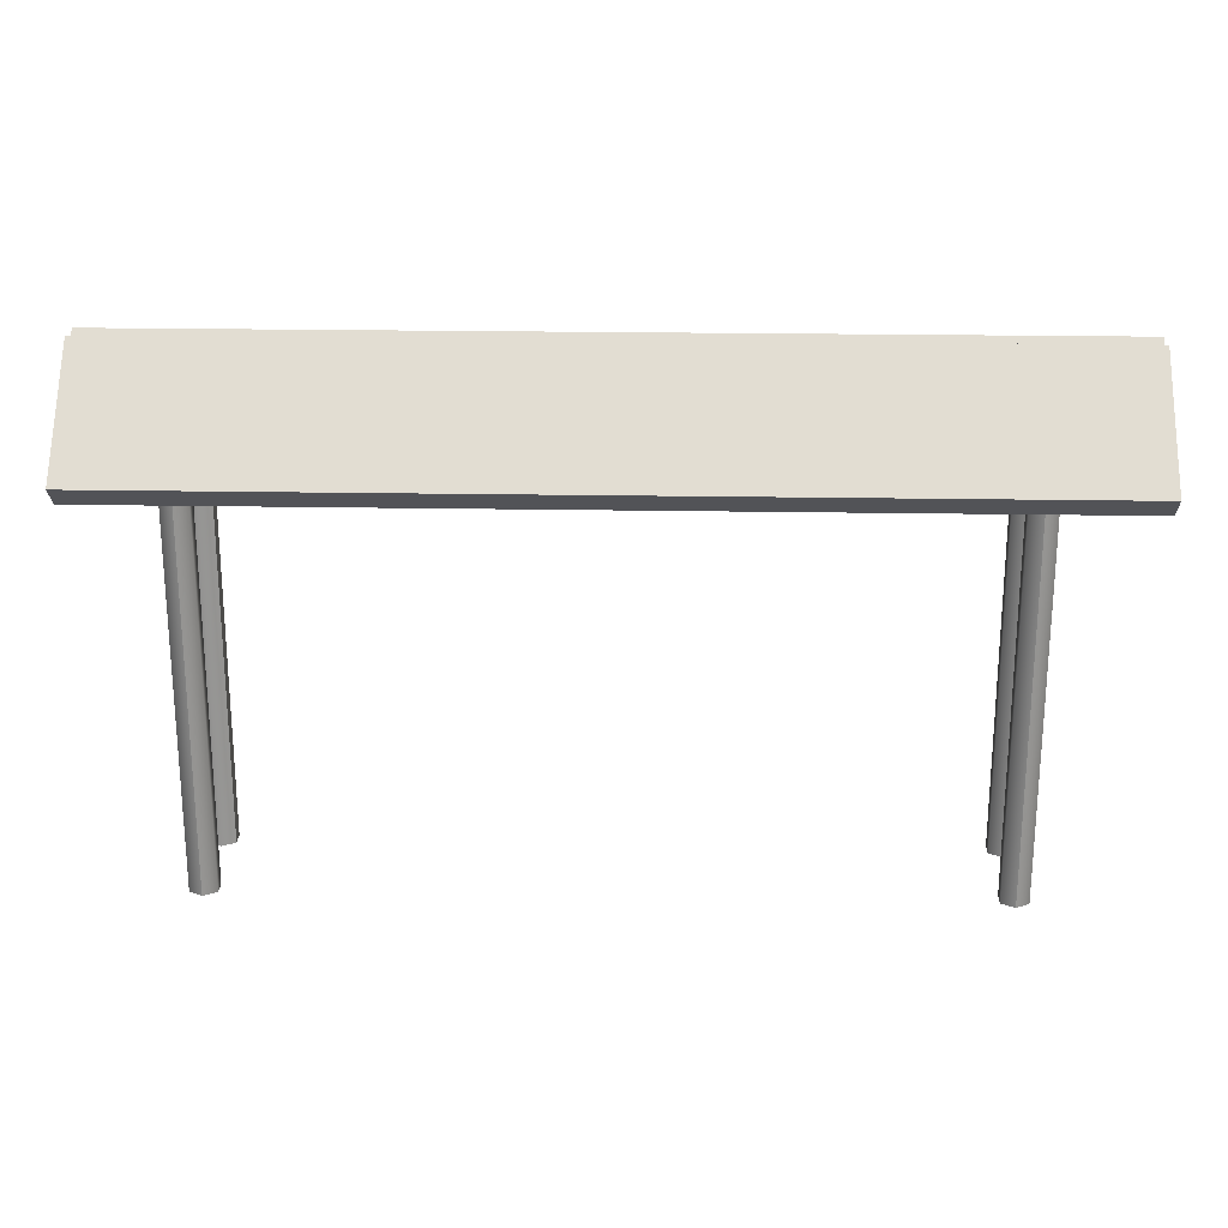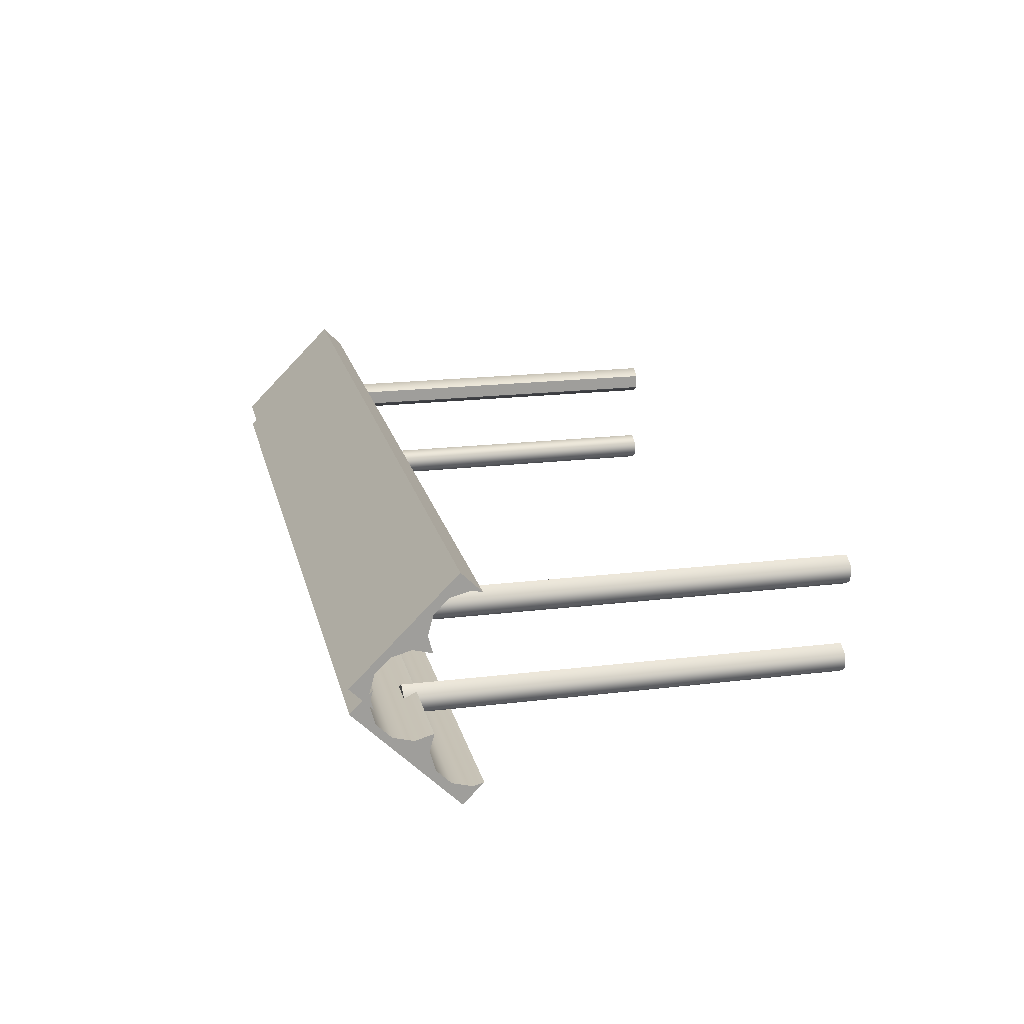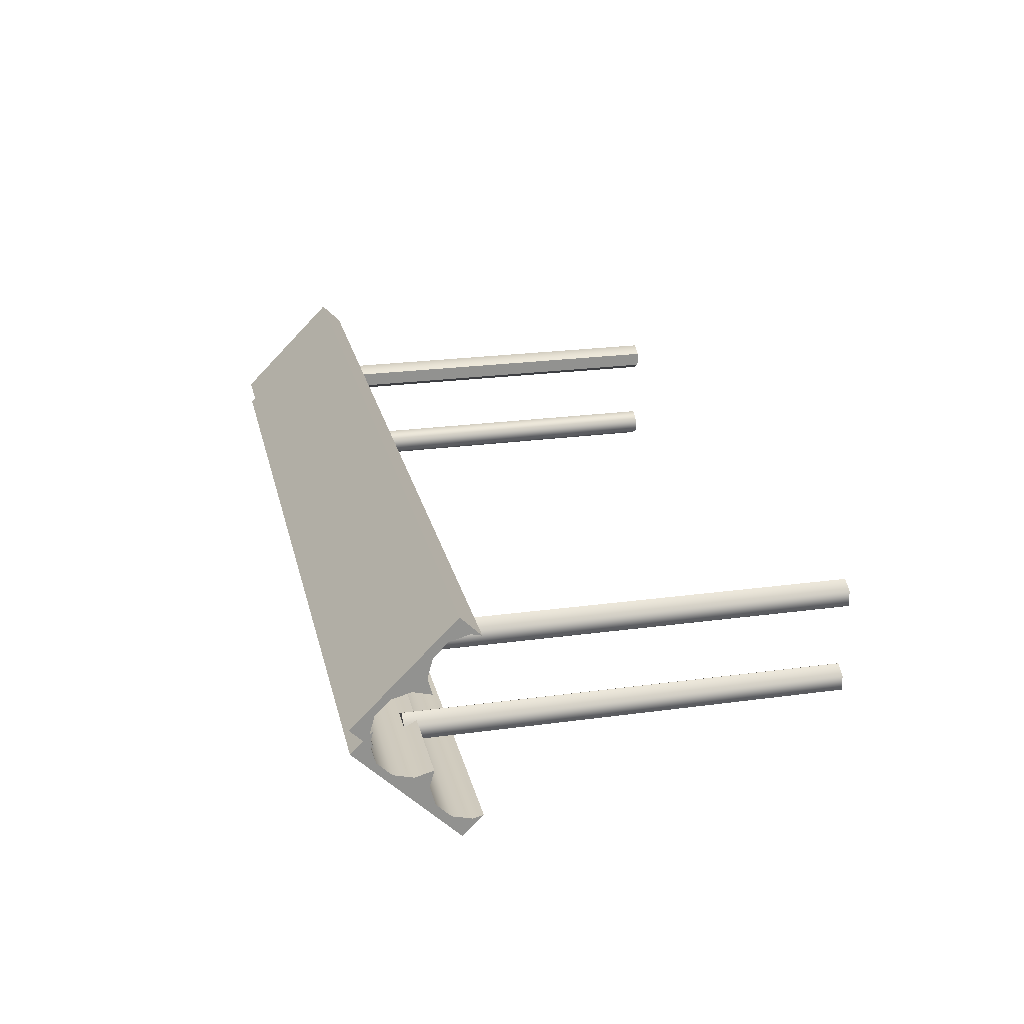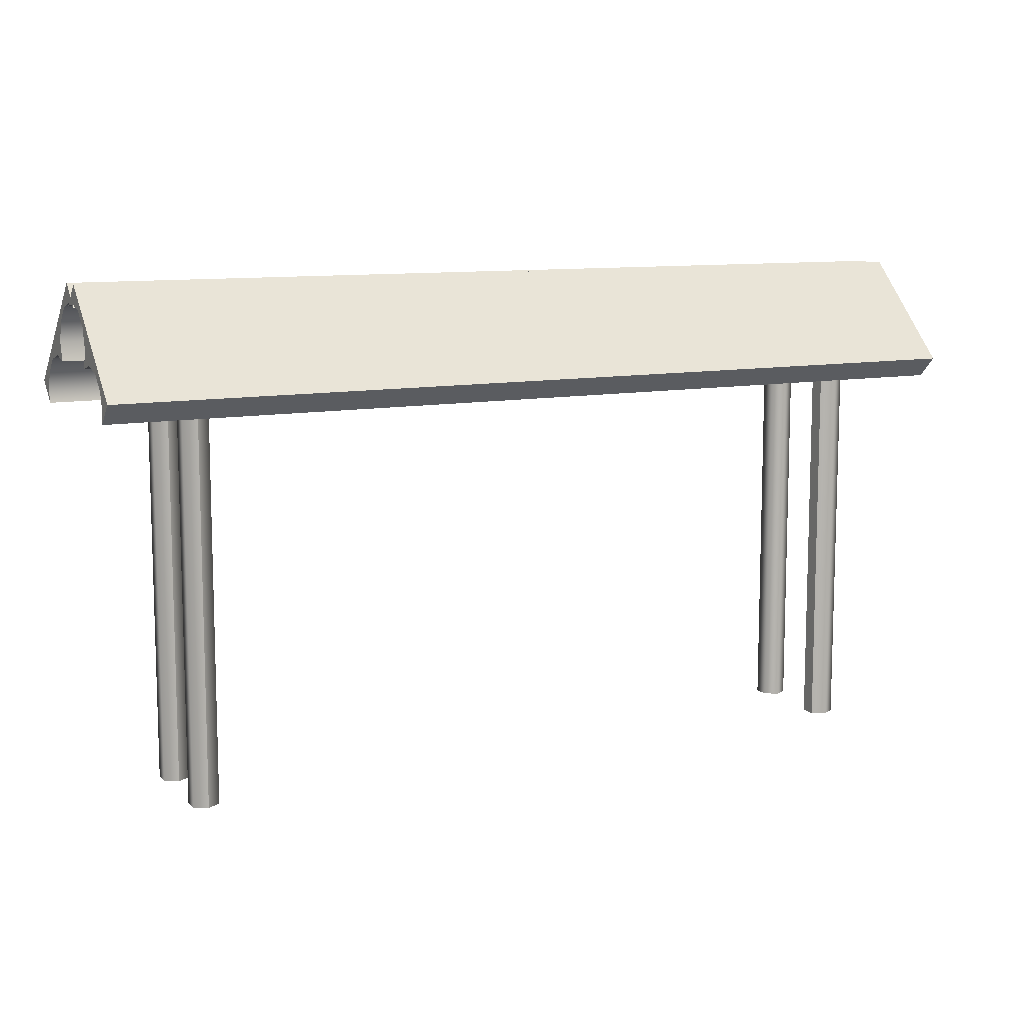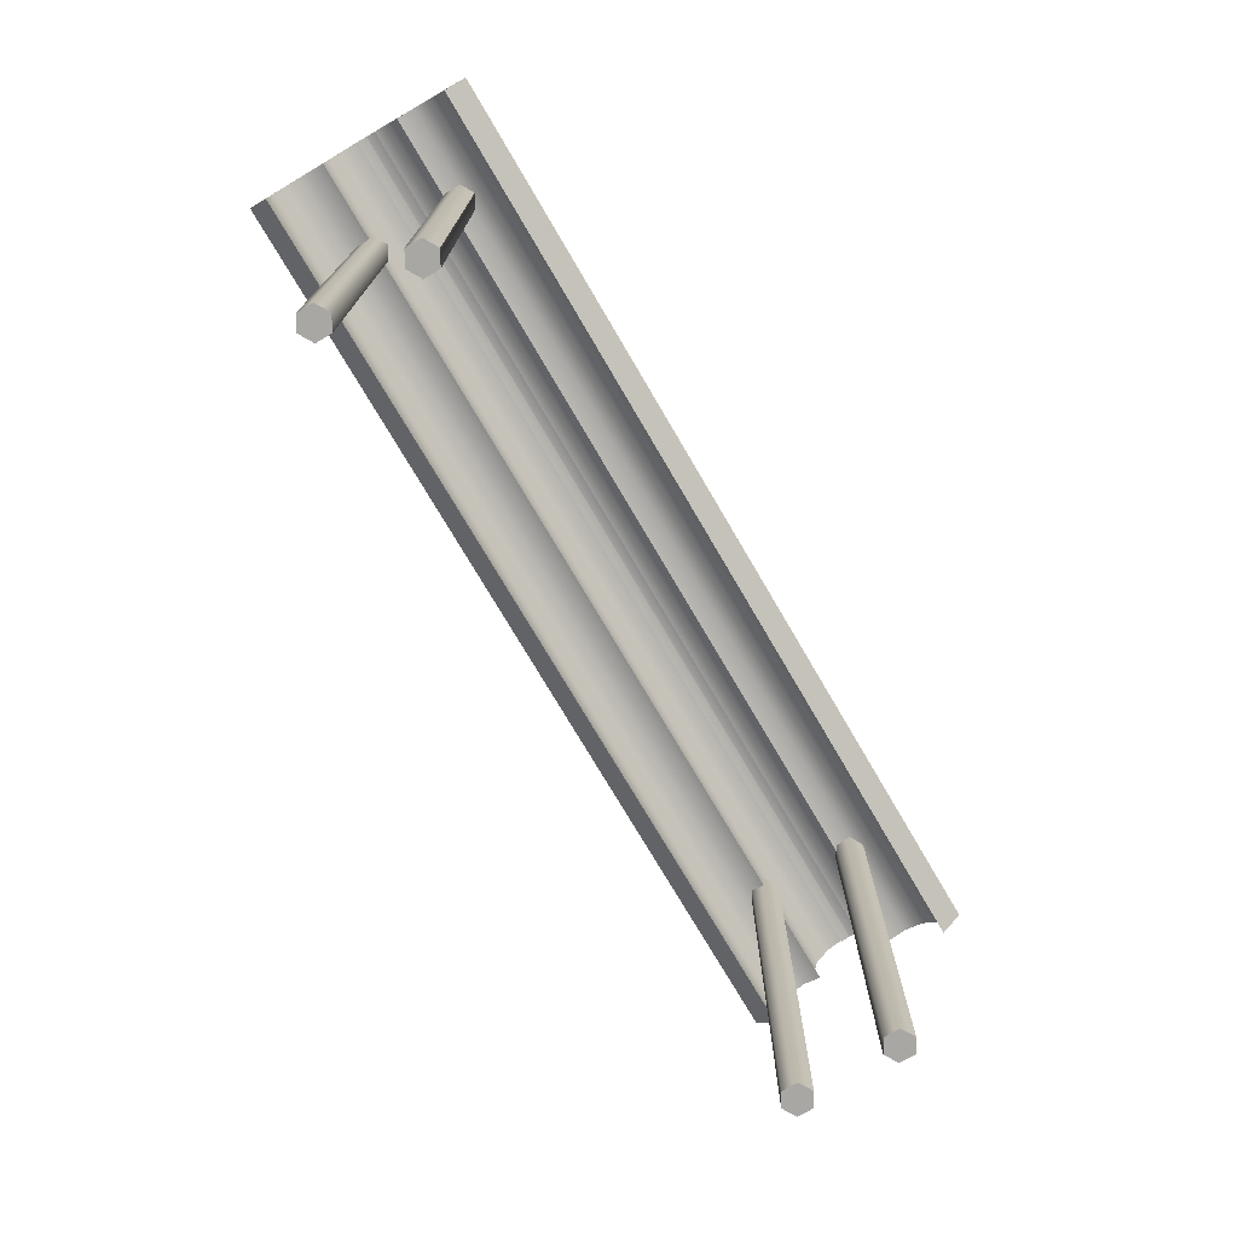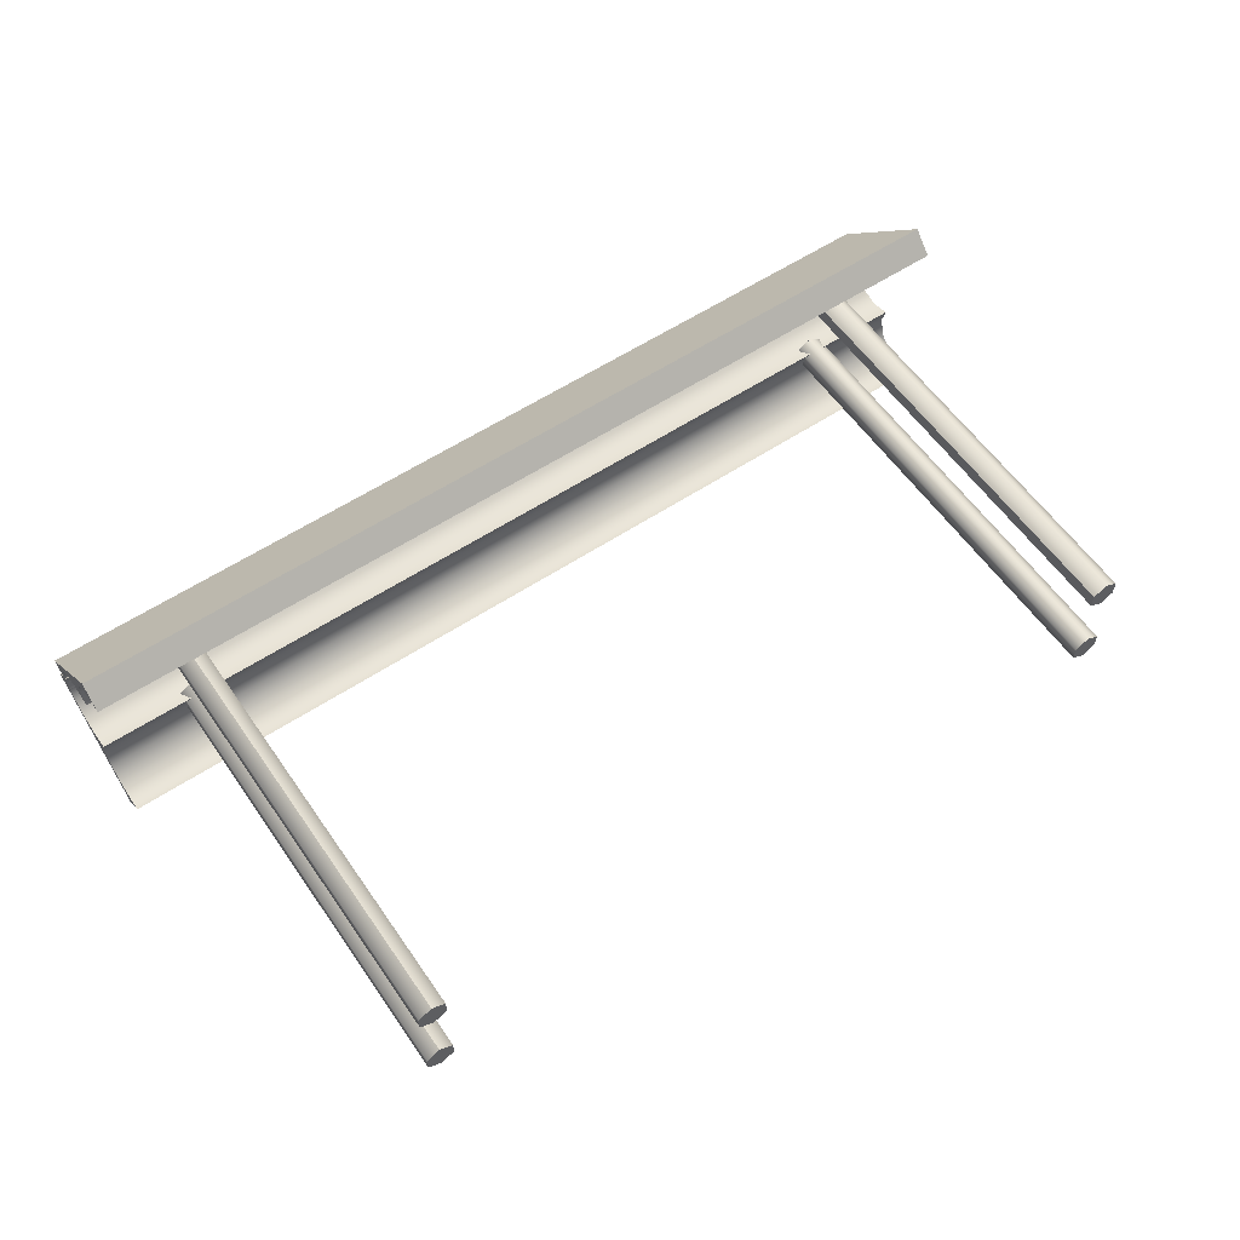
<metadata>
{"format":"obj","ext":"obj","renderer":"f3d","projection":"perspective","resolution":1024,"background":"white","views":[{"elev":22.7,"azim":-178.3,"up":"+Y"},{"elev":19.3,"azim":-102.9,"up":"+Z"},{"elev":23.9,"azim":-102.8,"up":"+Z"},{"elev":10.1,"azim":-27.1,"up":"+Y"},{"elev":-74.6,"azim":120.4,"up":"+Y"},{"elev":58.2,"azim":-34.4,"up":"+Z"}]}
</metadata>
<code>
o Landmark_Sign_Cylinder.003
v 0.9657 -0.5787 0.07584
v 0.9657 0.5787 0.07584
v 1 -0.5787 0.0957
v 1 0.5787 0.0957
v 1 -0.5787 0.1354
v 1 0.5787 0.1354
v 0.9657 -0.5787 0.1553
v 0.9657 0.5787 0.1553
v 0.9314 -0.5787 0.1354
v 0.9314 0.5787 0.1354
v 0.9314 -0.5787 0.0957
v 0.9314 0.5787 0.0957
v -0.9432 -0.5787 0.07584
v -0.9432 0.5787 0.07584
v -0.9088 -0.5787 0.0957
v -0.9088 0.5787 0.0957
v -0.9088 -0.5787 0.1354
v -0.9088 0.5787 0.1354
v -0.9432 -0.5787 0.1553
v -0.9432 0.5787 0.1553
v -0.9776 -0.5787 0.1354
v -0.9776 0.5787 0.1354
v -0.9776 -0.5787 0.0957
v -0.9776 0.5787 0.0957
v 0.9657 -0.5787 -0.1699
v 0.9657 0.5787 -0.1699
v 1 -0.5787 -0.15
v 1 0.5787 -0.15
v 1 -0.5787 -0.1103
v 1 0.5787 -0.1103
v 0.9657 -0.5787 -0.09046
v 0.9657 0.5787 -0.09046
v 0.9314 -0.5787 -0.1103
v 0.9314 0.5787 -0.1103
v 0.9314 -0.5787 -0.15
v 0.9314 0.5787 -0.15
v -0.9432 -0.5787 -0.1699
v -0.9432 0.5787 -0.1699
v -0.9088 -0.5787 -0.15
v -0.9088 0.5787 -0.15
v -0.9088 -0.5787 -0.1103
v -0.9088 0.5787 -0.1103
v -0.9432 -0.5787 -0.09046
v -0.9432 0.5787 -0.09046
v -0.9776 -0.5787 -0.1103
v -0.9776 0.5787 -0.1103
v -0.9776 -0.5787 -0.15
v -0.9776 0.5787 -0.15
v -1.206 0.479 0.2963
v -1.206 0.7433 0.03198
v 1.206 0.479 0.2963
v 1.206 0.7433 0.03198
v -1.206 0.426 0.2432
v -1.206 0.4528 0.2504
v -1.206 0.5046 0.2365
v -1.206 0.5426 0.1985
v -1.206 0.5565 0.1467
v 1.206 0.5426 0.1985
v 1.206 0.5565 0.1467
v 1.206 0.426 0.2432
v 1.206 0.4528 0.2504
v 1.206 0.5046 0.2365
v -1.206 0.6866 -0.02479
v -1.206 0.6964 0.01195
v -1.206 0.5447 0.1028
v -1.206 0.5927 0.1157
v -1.206 0.6825 0.06382
v -1.206 0.6445 0.1018
v 1.206 0.6866 -0.02479
v 1.206 0.6964 0.01195
v 1.206 0.5447 0.1028
v 1.206 0.5927 0.1157
v 1.206 0.6825 0.06382
v 1.206 0.6445 0.1018
v 1.206 0.479 -0.2963
v 1.206 0.7433 -0.03198
v -1.206 0.479 -0.2963
v -1.206 0.7433 -0.03198
v 1.206 0.426 -0.2432
v 1.206 0.4528 -0.2504
v 1.206 0.5046 -0.2365
v 1.206 0.5426 -0.1985
v 1.206 0.5565 -0.1467
v -1.206 0.5426 -0.1985
v -1.206 0.5565 -0.1467
v -1.206 0.426 -0.2432
v -1.206 0.4528 -0.2504
v -1.206 0.5046 -0.2365
v 1.206 0.6866 0.02479
v 1.206 0.6964 -0.01195
v 1.206 0.5447 -0.1028
v 1.206 0.5927 -0.1157
v 1.206 0.6825 -0.06382
v 1.206 0.6445 -0.1018
v -1.206 0.6866 0.02479
v -1.206 0.6964 -0.01195
v -1.206 0.5447 -0.1028
v -1.206 0.5927 -0.1157
v -1.206 0.6825 -0.06382
v -1.206 0.6445 -0.1018
f 2 3 1
f 4 5 3
f 6 7 5
f 8 9 7
f 8 6 2
f 10 11 9
f 12 1 11
f 7 9 11
f 14 15 13
f 16 17 15
f 18 19 17
f 20 21 19
f 22 20 18
f 22 23 21
f 24 13 23
f 21 23 15
f 26 27 25
f 28 29 27
f 30 31 29
f 32 33 31
f 34 32 30
f 34 35 33
f 36 25 35
f 27 31 35
f 38 39 37
f 40 41 39
f 42 43 41
f 44 45 43
f 46 44 42
f 46 47 45
f 48 37 47
f 45 47 39
f 57 56 66
f 50 69 63
f 58 59 72
f 51 53 60
f 50 51 52
f 61 53 54
f 62 54 55
f 55 58 62
f 57 58 56
f 59 65 71
f 72 65 66
f 66 74 72
f 68 73 74
f 64 73 67
f 63 70 64
f 83 82 92
f 76 95 89
f 84 85 98
f 77 79 86
f 76 77 78
f 87 79 80
f 88 80 81
f 81 84 88
f 83 84 82
f 85 91 97
f 98 91 92
f 92 100 98
f 94 99 100
f 90 99 93
f 89 96 90
f 2 4 3
f 4 6 5
f 6 8 7
f 8 10 9
f 6 4 2
f 2 12 10
f 10 8 2
f 10 12 11
f 12 2 1
f 11 1 7
f 1 3 7
f 3 5 7
f 14 16 15
f 16 18 17
f 18 20 19
f 20 22 21
f 18 16 22
f 16 14 22
f 14 24 22
f 22 24 23
f 24 14 13
f 23 13 15
f 15 17 19
f 19 21 15
f 26 28 27
f 28 30 29
f 30 32 31
f 32 34 33
f 30 28 34
f 28 26 34
f 26 36 34
f 34 36 35
f 36 26 25
f 35 25 27
f 27 29 31
f 31 33 35
f 38 40 39
f 40 42 41
f 42 44 43
f 44 46 45
f 42 40 46
f 40 38 46
f 38 48 46
f 46 48 47
f 48 38 37
f 47 37 39
f 39 41 43
f 43 45 39
f 54 53 49
f 50 63 64
f 50 64 67
f 55 54 49
f 56 55 49
f 49 50 68
f 50 67 68
f 56 49 68
f 66 65 57
f 56 68 66
f 50 52 69
f 70 69 52
f 51 60 61
f 51 61 62
f 73 70 52
f 74 73 52
f 52 51 74
f 51 62 58
f 51 58 74
f 59 71 72
f 74 58 72
f 51 49 53
f 50 49 51
f 61 60 53
f 62 61 54
f 55 56 58
f 57 59 58
f 59 57 65
f 72 71 65
f 66 68 74
f 68 67 73
f 64 70 73
f 63 69 70
f 80 79 75
f 76 89 90
f 76 90 93
f 81 80 75
f 82 81 75
f 75 76 94
f 76 93 94
f 82 75 94
f 92 91 83
f 82 94 92
f 76 78 95
f 96 95 78
f 77 86 87
f 77 87 88
f 99 96 78
f 100 99 78
f 78 77 100
f 77 88 84
f 77 84 100
f 85 97 98
f 100 84 98
f 77 75 79
f 76 75 77
f 87 86 79
f 88 87 80
f 81 82 84
f 83 85 84
f 85 83 91
f 98 97 91
f 92 94 100
f 94 93 99
f 90 96 99
f 89 95 96

</code>
